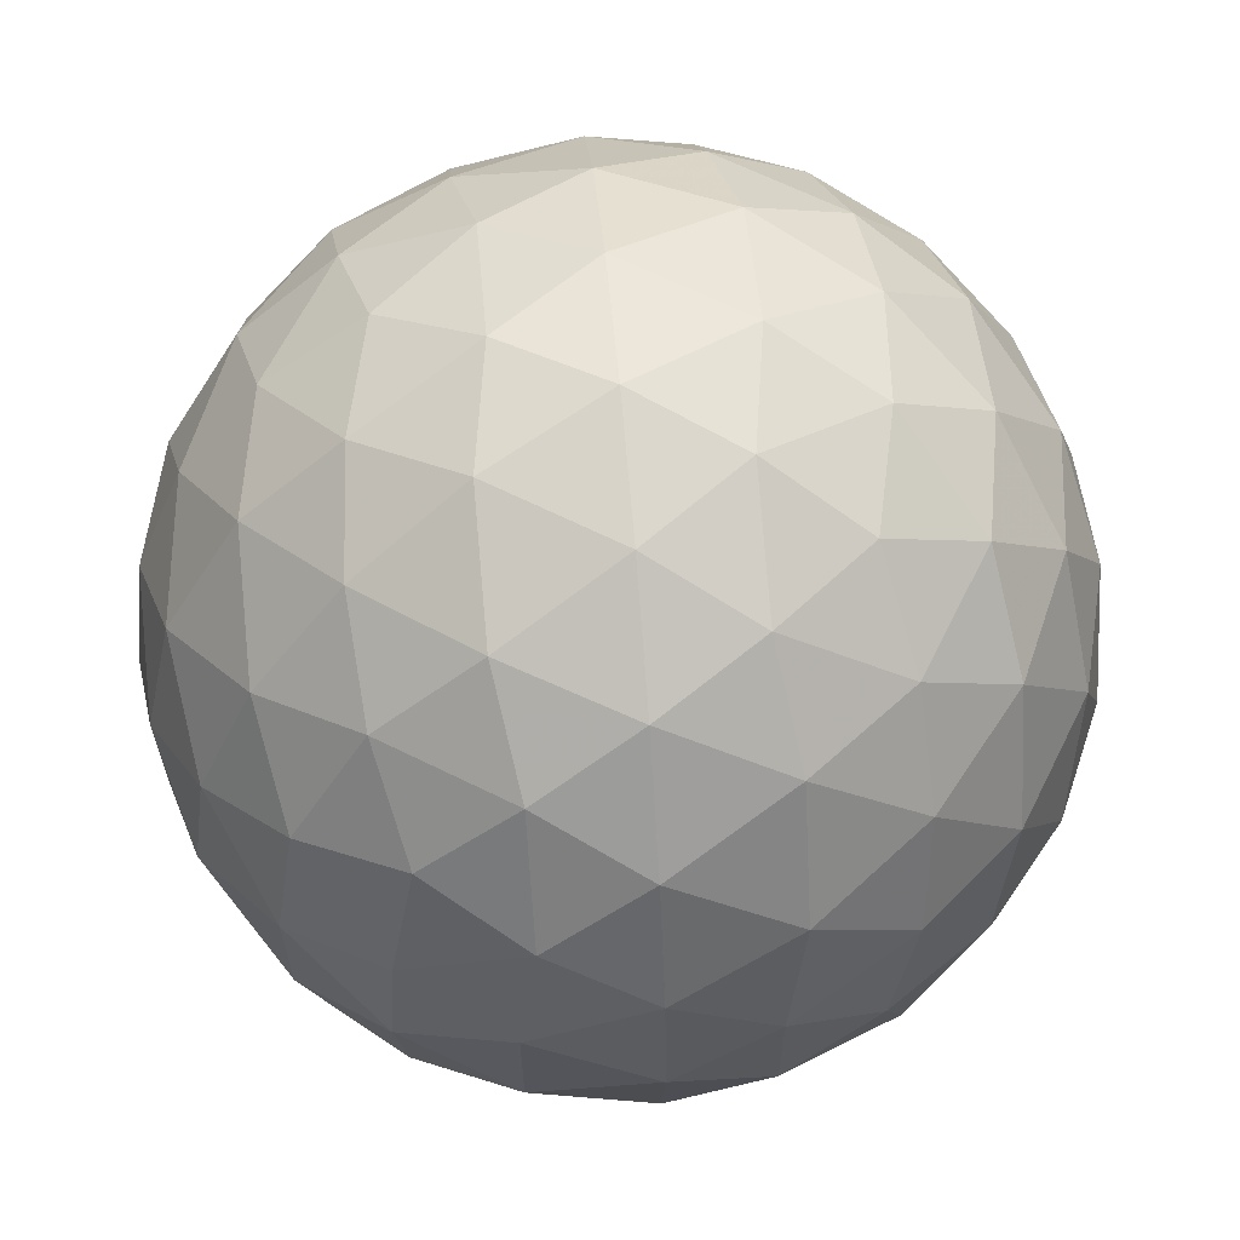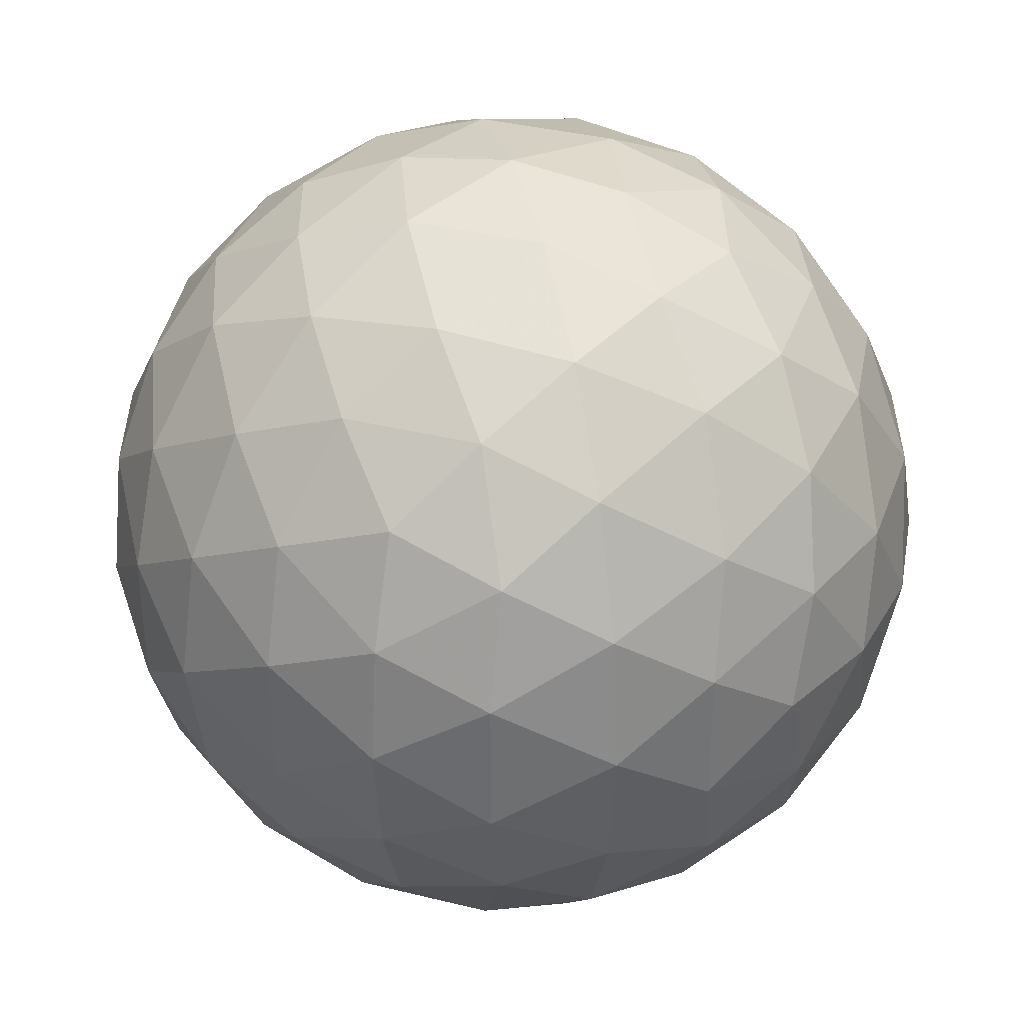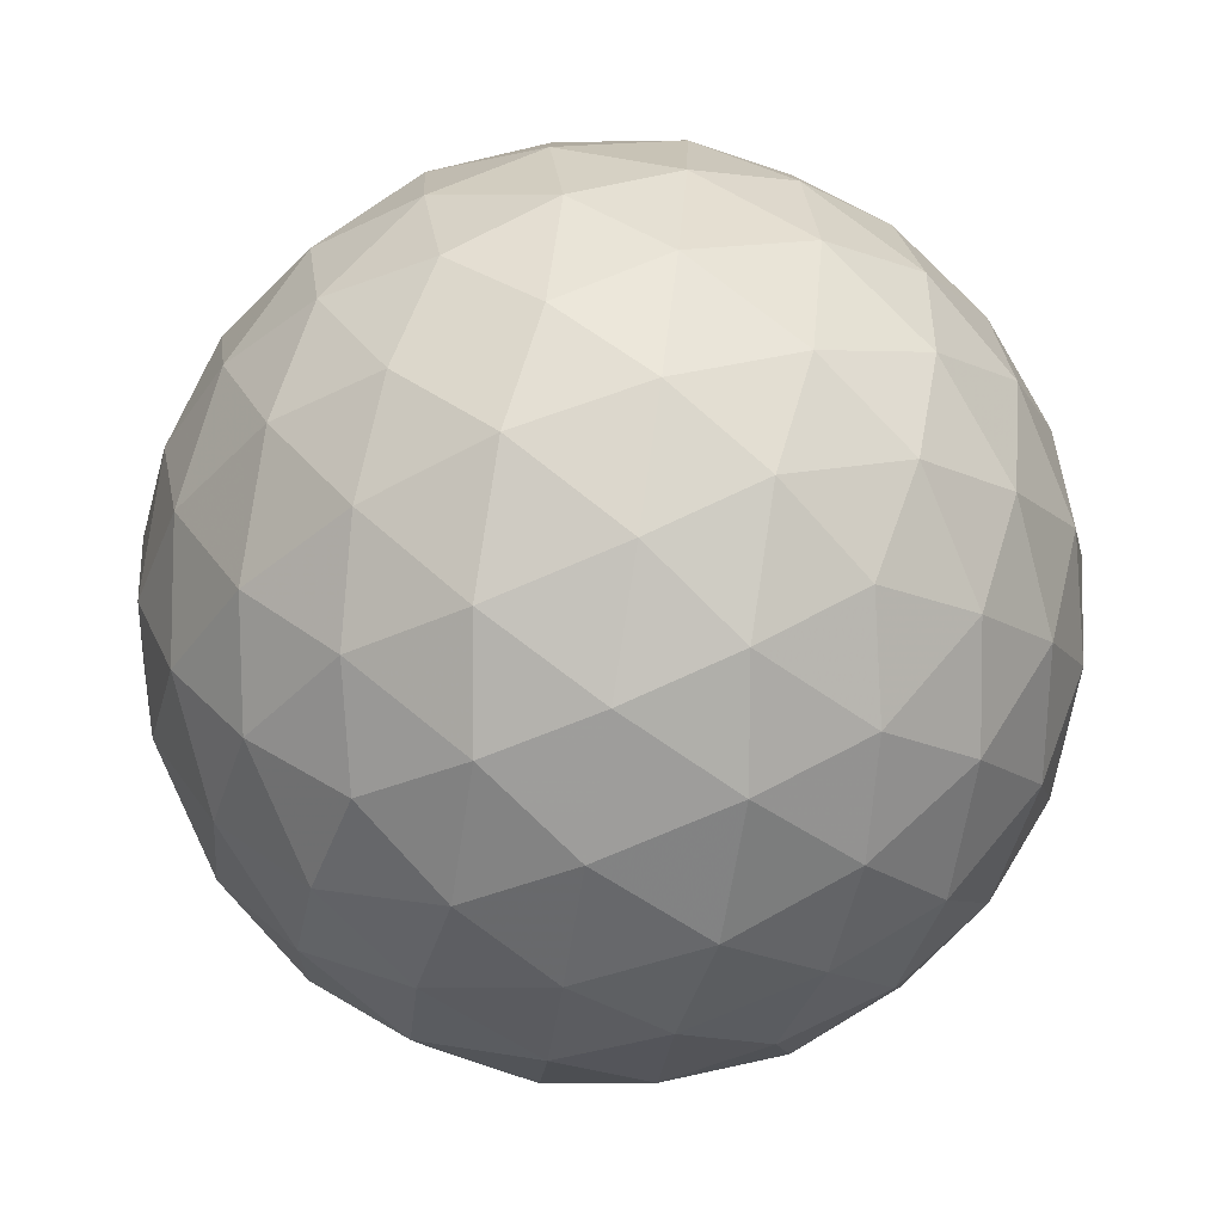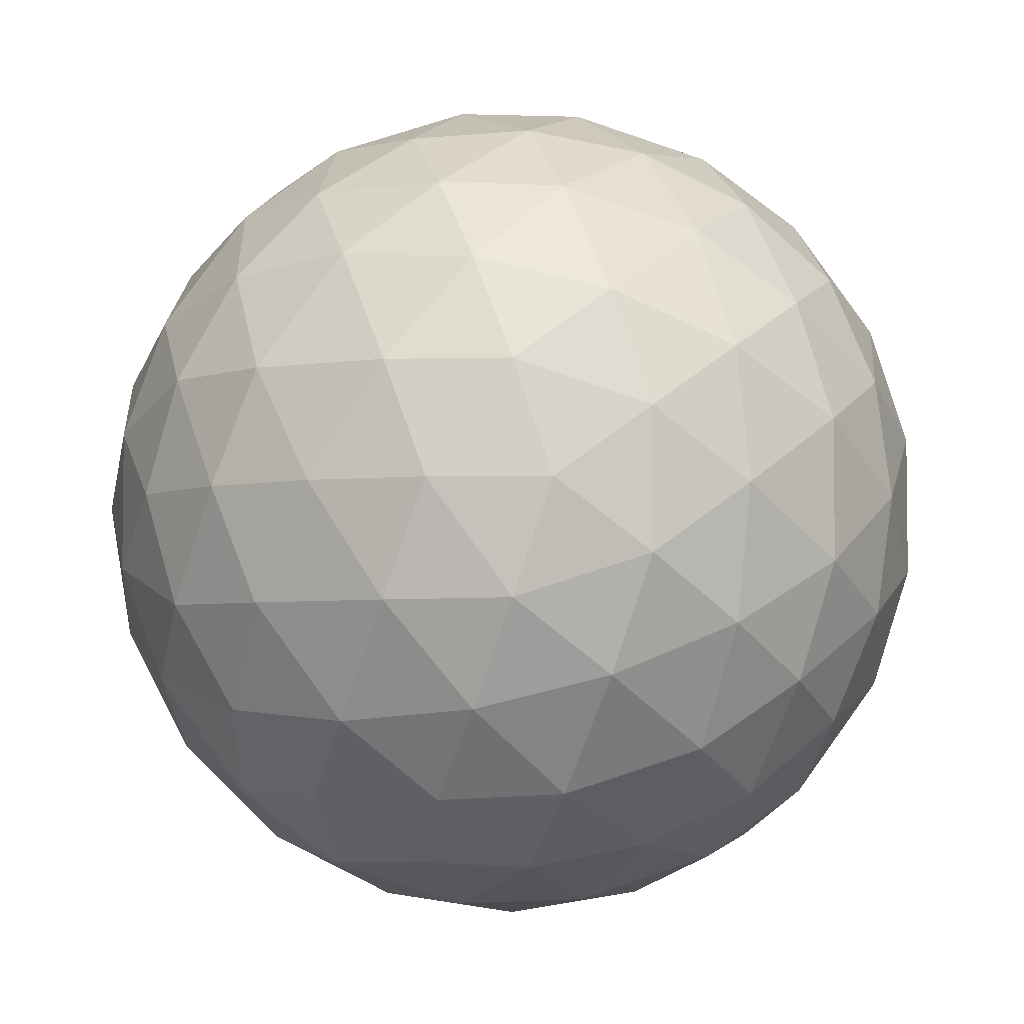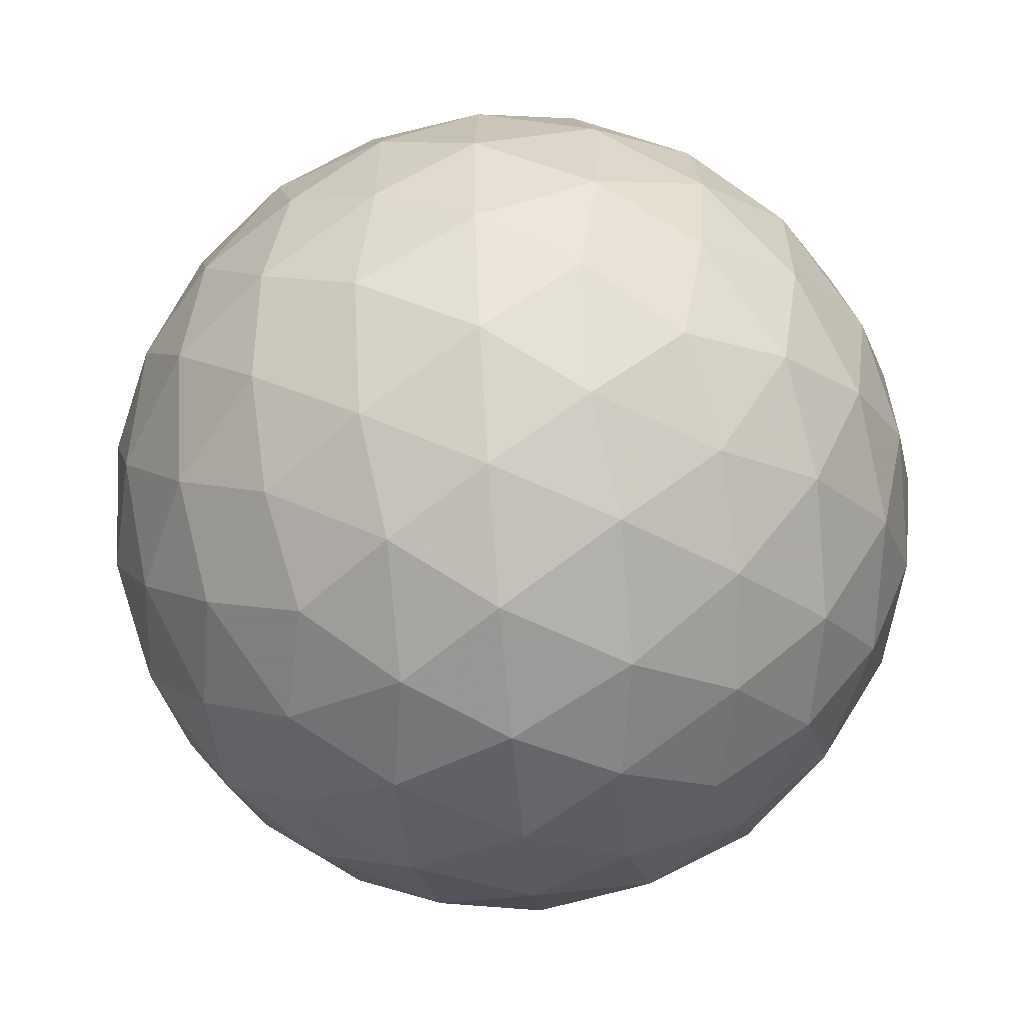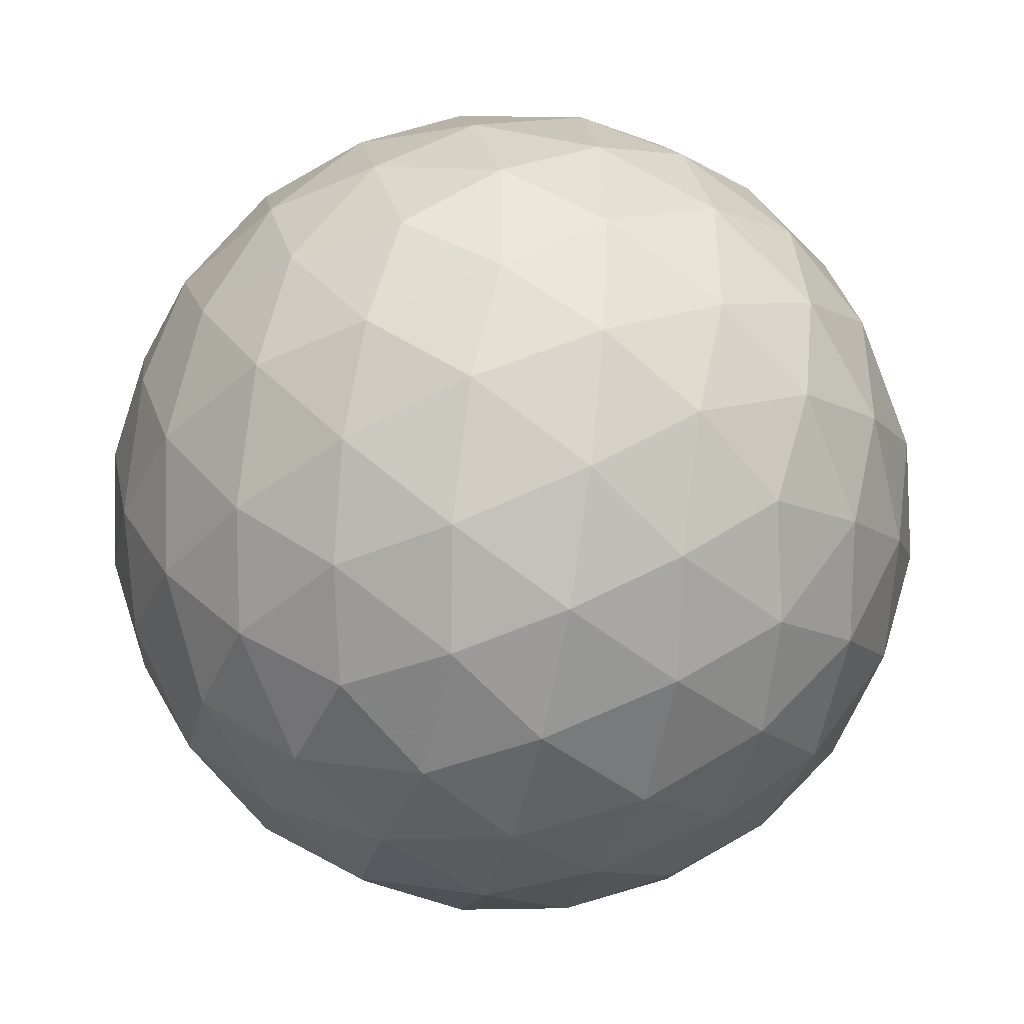
<metadata>
{"format":"obj","ext":"obj","renderer":"f3d","projection":"perspective","resolution":1024,"background":"white","views":[{"elev":64.9,"azim":116.6,"up":"+Z"},{"elev":35.6,"azim":-161.8,"up":"+Y"},{"elev":-79.9,"azim":-157.3,"up":"+Y"},{"elev":-4.5,"azim":-153.4,"up":"+Z"},{"elev":-60.1,"azim":153.3,"up":"+Y"},{"elev":-42.4,"azim":-133.9,"up":"+Z"}]}
</metadata>
<code>
v 32.64 38.75 52.81
v 34.74 38.75 52.81
v 32.64 35.35 52.81
v 34.74 35.35 52.81
v 33.69 36 54.52
v 33.69 38.1 54.52
v 33.69 36 51.11
v 33.69 38.1 51.11
v 35.39 37.05 51.76
v 35.39 37.05 53.87
v 31.99 37.05 51.76
v 31.99 37.05 53.87
v 33.69 39.05 52.81
v 33.69 35.05 52.81
v 33.07 35.43 53.81
v 34.31 35.43 53.81
v 33.07 38.67 53.81
v 34.31 38.67 53.81
v 33.69 37.05 54.81
v 33.07 35.43 51.81
v 34.31 35.43 51.81
v 33.07 38.67 51.81
v 34.31 38.67 51.81
v 33.69 37.05 50.81
v 35.31 38.05 52.2
v 35.31 36.05 52.2
v 34.69 36.43 51.2
v 34.69 37.67 51.2
v 35.31 38.05 53.43
v 35.31 36.05 53.43
v 34.69 36.43 54.43
v 34.69 37.67 54.43
v 35.69 37.05 52.81
v 32.07 38.05 52.2
v 32.07 36.05 52.2
v 32.69 36.43 51.2
v 32.69 37.67 51.2
v 32.07 38.05 53.43
v 32.07 36.05 53.43
v 32.69 36.43 54.43
v 32.69 37.67 54.43
v 31.69 37.05 52.81
v 33.14 38.97 52.81
v 34.23 38.97 52.81
v 33.14 35.13 52.81
v 34.23 35.13 52.81
v 32.82 35.33 53.33
v 33.37 35.66 54.22
v 33.36 35.15 53.34
v 34.55 35.33 53.33
v 34.01 35.66 54.22
v 34.01 35.15 53.34
v 33.69 35.35 53.87
v 32.82 38.78 53.33
v 33.37 38.44 54.22
v 33.36 38.95 53.34
v 34.55 38.78 53.33
v 34.01 38.44 54.22
v 34.01 38.95 53.34
v 33.69 38.75 53.87
v 33.69 36.5 54.74
v 33.69 37.6 54.74
v 32.82 35.33 52.29
v 33.37 35.66 51.41
v 33.36 35.15 52.29
v 34.55 35.33 52.29
v 34.01 35.66 51.41
v 34.01 35.15 52.29
v 33.69 35.35 51.76
v 32.82 38.78 52.29
v 33.37 38.44 51.41
v 33.36 38.95 52.29
v 34.55 38.78 52.29
v 34.01 38.44 51.41
v 34.01 38.95 52.29
v 33.69 38.75 51.76
v 33.69 36.5 50.89
v 33.69 37.6 50.89
v 35.07 38.45 52.49
v 35.41 37.57 51.95
v 34.86 38.43 51.96
v 35.07 35.65 52.49
v 35.41 36.53 51.95
v 34.86 35.67 51.96
v 34.21 36.18 51.09
v 35.09 36.73 51.43
v 34.54 35.88 51.44
v 34.21 36.73 50.91
v 35.06 36.2 51.64
v 34.21 37.92 51.09
v 35.09 37.37 51.43
v 34.54 38.23 51.44
v 34.21 37.38 50.91
v 35.06 37.9 51.64
v 34.74 37.05 51.11
v 35.07 38.45 53.14
v 35.41 37.57 53.68
v 34.86 38.43 53.66
v 35.39 38.1 52.81
v 35.07 35.65 53.14
v 35.41 36.53 53.68
v 34.86 35.67 53.66
v 35.39 36 52.81
v 34.21 36.18 54.54
v 35.09 36.73 54.2
v 34.54 35.88 54.19
v 34.21 36.73 54.72
v 35.06 36.2 53.99
v 34.21 37.92 54.54
v 35.09 37.37 54.2
v 34.54 38.23 54.19
v 34.21 37.38 54.72
v 35.06 37.9 53.99
v 34.74 37.05 54.52
v 35.61 37.05 52.27
v 35.61 37.05 53.36
v 35.59 37.58 52.49
v 35.59 36.52 52.49
v 35.59 37.58 53.14
v 35.59 36.52 53.14
v 32.3 38.45 52.49
v 31.96 37.57 51.95
v 32.51 38.43 51.96
v 32.3 35.65 52.49
v 31.96 36.53 51.95
v 32.51 35.67 51.96
v 33.17 36.18 51.09
v 32.28 36.73 51.43
v 32.84 35.88 51.44
v 33.16 36.73 50.91
v 32.31 36.2 51.64
v 33.17 37.92 51.09
v 32.28 37.37 51.43
v 32.84 38.23 51.44
v 33.16 37.38 50.91
v 32.31 37.9 51.64
v 32.64 37.05 51.11
v 32.3 38.45 53.14
v 31.96 37.57 53.68
v 32.51 38.43 53.66
v 31.99 38.1 52.81
v 32.3 35.65 53.14
v 31.96 36.53 53.68
v 32.51 35.67 53.66
v 31.99 36 52.81
v 33.17 36.18 54.54
v 32.28 36.73 54.2
v 32.84 35.88 54.19
v 33.16 36.73 54.72
v 32.31 36.2 53.99
v 33.17 37.92 54.54
v 32.28 37.37 54.2
v 32.84 38.23 54.19
v 33.16 37.38 54.72
v 32.31 37.9 53.99
v 32.64 37.05 54.52
v 31.76 37.05 52.27
v 31.76 37.05 53.36
v 31.78 37.58 52.49
v 31.78 36.52 52.49
v 31.78 37.58 53.14
v 31.78 36.52 53.14
f 1 138 54
f 138 38 140
f 54 140 17
f 138 140 54
f 38 139 155
f 139 12 152
f 155 152 41
f 139 152 155
f 17 153 55
f 153 41 151
f 55 151 6
f 153 151 55
f 38 155 140
f 155 41 153
f 140 153 17
f 155 153 140
f 1 54 43
f 54 17 56
f 43 56 13
f 54 56 43
f 17 55 60
f 55 6 58
f 60 58 18
f 55 58 60
f 13 59 44
f 59 18 57
f 44 57 2
f 59 57 44
f 17 60 56
f 60 18 59
f 56 59 13
f 60 59 56
f 1 43 70
f 43 13 72
f 70 72 22
f 43 72 70
f 13 44 75
f 44 2 73
f 75 73 23
f 44 73 75
f 22 76 71
f 76 23 74
f 71 74 8
f 76 74 71
f 13 75 72
f 75 23 76
f 72 76 22
f 75 76 72
f 1 70 121
f 70 22 123
f 121 123 34
f 70 123 121
f 22 71 134
f 71 8 132
f 134 132 37
f 71 132 134
f 34 136 122
f 136 37 133
f 122 133 11
f 136 133 122
f 22 134 123
f 134 37 136
f 123 136 34
f 134 136 123
f 1 121 138
f 121 34 141
f 138 141 38
f 121 141 138
f 34 122 159
f 122 11 157
f 159 157 42
f 122 157 159
f 38 161 139
f 161 42 158
f 139 158 12
f 161 158 139
f 34 159 141
f 159 42 161
f 141 161 38
f 159 161 141
f 2 57 96
f 57 18 98
f 96 98 29
f 57 98 96
f 18 58 111
f 58 6 109
f 111 109 32
f 58 109 111
f 29 113 97
f 113 32 110
f 97 110 10
f 113 110 97
f 18 111 98
f 111 32 113
f 98 113 29
f 111 113 98
f 6 151 62
f 151 41 154
f 62 154 19
f 151 154 62
f 41 152 156
f 152 12 147
f 156 147 40
f 152 147 156
f 19 149 61
f 149 40 146
f 61 146 5
f 149 146 61
f 41 156 154
f 156 40 149
f 154 149 19
f 156 149 154
f 12 158 143
f 158 42 162
f 143 162 39
f 158 162 143
f 42 157 160
f 157 11 125
f 160 125 35
f 157 125 160
f 39 145 142
f 145 35 124
f 142 124 3
f 145 124 142
f 42 160 162
f 160 35 145
f 162 145 39
f 160 145 162
f 11 133 128
f 133 37 137
f 128 137 36
f 133 137 128
f 37 132 135
f 132 8 78
f 135 78 24
f 132 78 135
f 36 130 127
f 130 24 77
f 127 77 7
f 130 77 127
f 37 135 137
f 135 24 130
f 137 130 36
f 135 130 137
f 8 74 90
f 74 23 92
f 90 92 28
f 74 92 90
f 23 73 81
f 73 2 79
f 81 79 25
f 73 79 81
f 28 94 91
f 94 25 80
f 91 80 9
f 94 80 91
f 23 81 92
f 81 25 94
f 92 94 28
f 81 94 92
f 4 100 50
f 100 30 102
f 50 102 16
f 100 102 50
f 30 101 108
f 101 10 105
f 108 105 31
f 101 105 108
f 16 106 51
f 106 31 104
f 51 104 5
f 106 104 51
f 30 108 102
f 108 31 106
f 102 106 16
f 108 106 102
f 4 50 46
f 50 16 52
f 46 52 14
f 50 52 46
f 16 51 53
f 51 5 48
f 53 48 15
f 51 48 53
f 14 49 45
f 49 15 47
f 45 47 3
f 49 47 45
f 16 53 52
f 53 15 49
f 52 49 14
f 53 49 52
f 4 46 66
f 46 14 68
f 66 68 21
f 46 68 66
f 14 45 65
f 45 3 63
f 65 63 20
f 45 63 65
f 21 69 67
f 69 20 64
f 67 64 7
f 69 64 67
f 14 65 68
f 65 20 69
f 68 69 21
f 65 69 68
f 4 66 82
f 66 21 84
f 82 84 26
f 66 84 82
f 21 67 87
f 67 7 85
f 87 85 27
f 67 85 87
f 26 89 83
f 89 27 86
f 83 86 9
f 89 86 83
f 21 87 84
f 87 27 89
f 84 89 26
f 87 89 84
f 4 82 100
f 82 26 103
f 100 103 30
f 82 103 100
f 26 83 118
f 83 9 115
f 118 115 33
f 83 115 118
f 30 120 101
f 120 33 116
f 101 116 10
f 120 116 101
f 26 118 103
f 118 33 120
f 103 120 30
f 118 120 103
f 5 104 61
f 104 31 107
f 61 107 19
f 104 107 61
f 31 105 114
f 105 10 110
f 114 110 32
f 105 110 114
f 19 112 62
f 112 32 109
f 62 109 6
f 112 109 62
f 31 114 107
f 114 32 112
f 107 112 19
f 114 112 107
f 3 47 142
f 47 15 144
f 142 144 39
f 47 144 142
f 15 48 148
f 48 5 146
f 148 146 40
f 48 146 148
f 39 150 143
f 150 40 147
f 143 147 12
f 150 147 143
f 15 148 144
f 148 40 150
f 144 150 39
f 148 150 144
f 7 64 127
f 64 20 129
f 127 129 36
f 64 129 127
f 20 63 126
f 63 3 124
f 126 124 35
f 63 124 126
f 36 131 128
f 131 35 125
f 128 125 11
f 131 125 128
f 20 126 129
f 126 35 131
f 129 131 36
f 126 131 129
f 9 86 91
f 86 27 95
f 91 95 28
f 86 95 91
f 27 85 88
f 85 7 77
f 88 77 24
f 85 77 88
f 28 93 90
f 93 24 78
f 90 78 8
f 93 78 90
f 27 88 95
f 88 24 93
f 95 93 28
f 88 93 95
f 10 116 97
f 116 33 119
f 97 119 29
f 116 119 97
f 33 115 117
f 115 9 80
f 117 80 25
f 115 80 117
f 29 99 96
f 99 25 79
f 96 79 2
f 99 79 96
f 33 117 119
f 117 25 99
f 119 99 29
f 117 99 119

</code>
